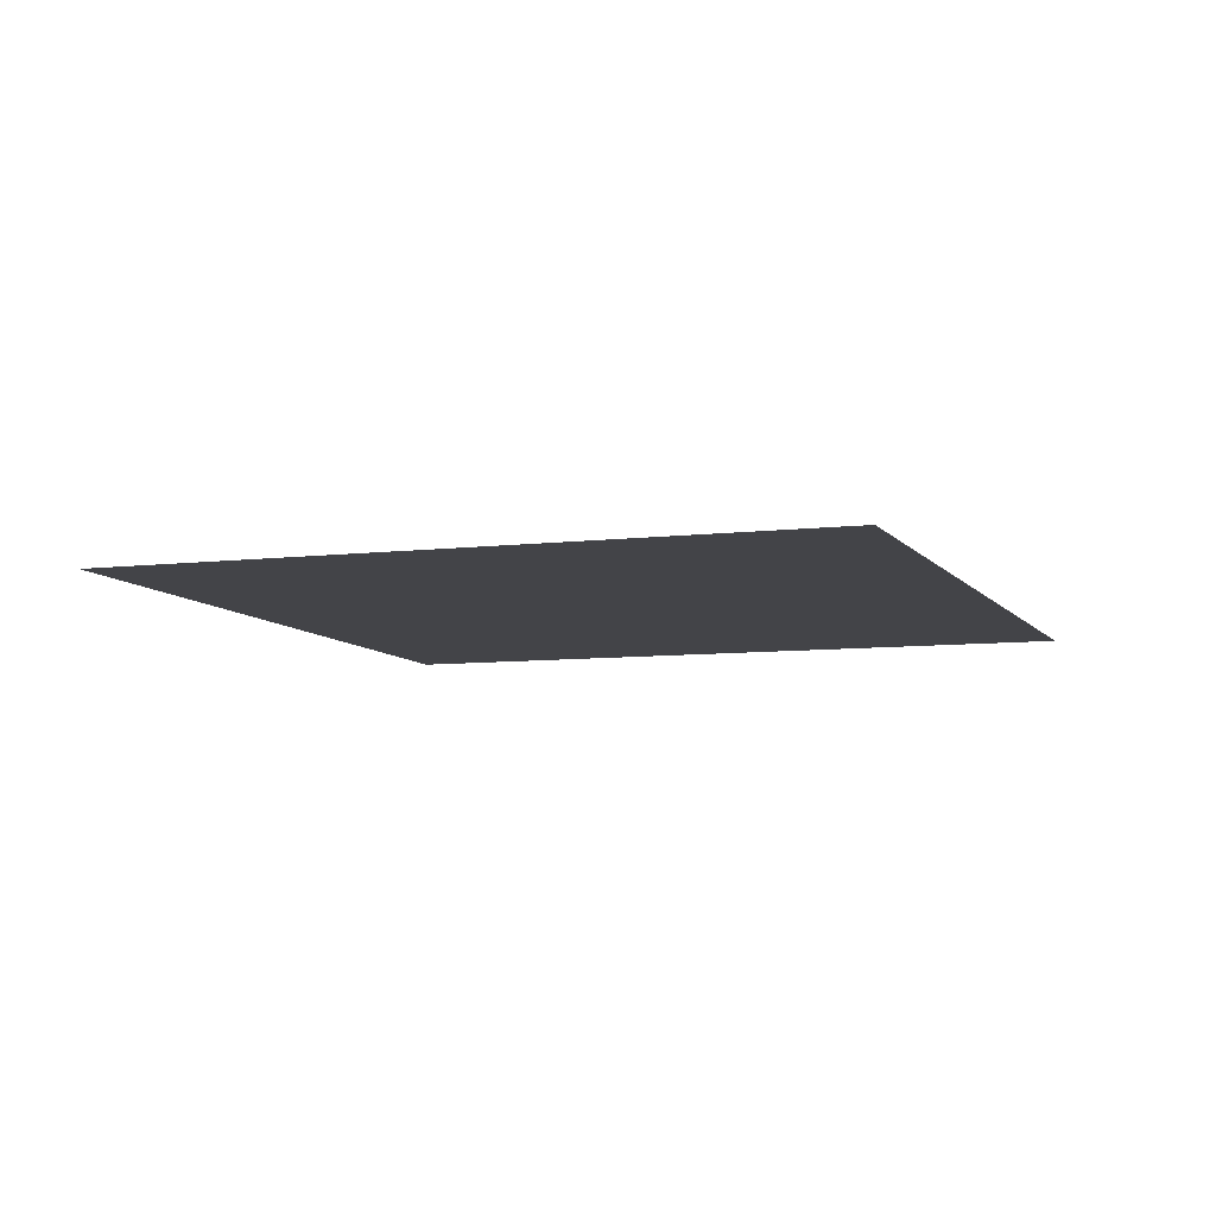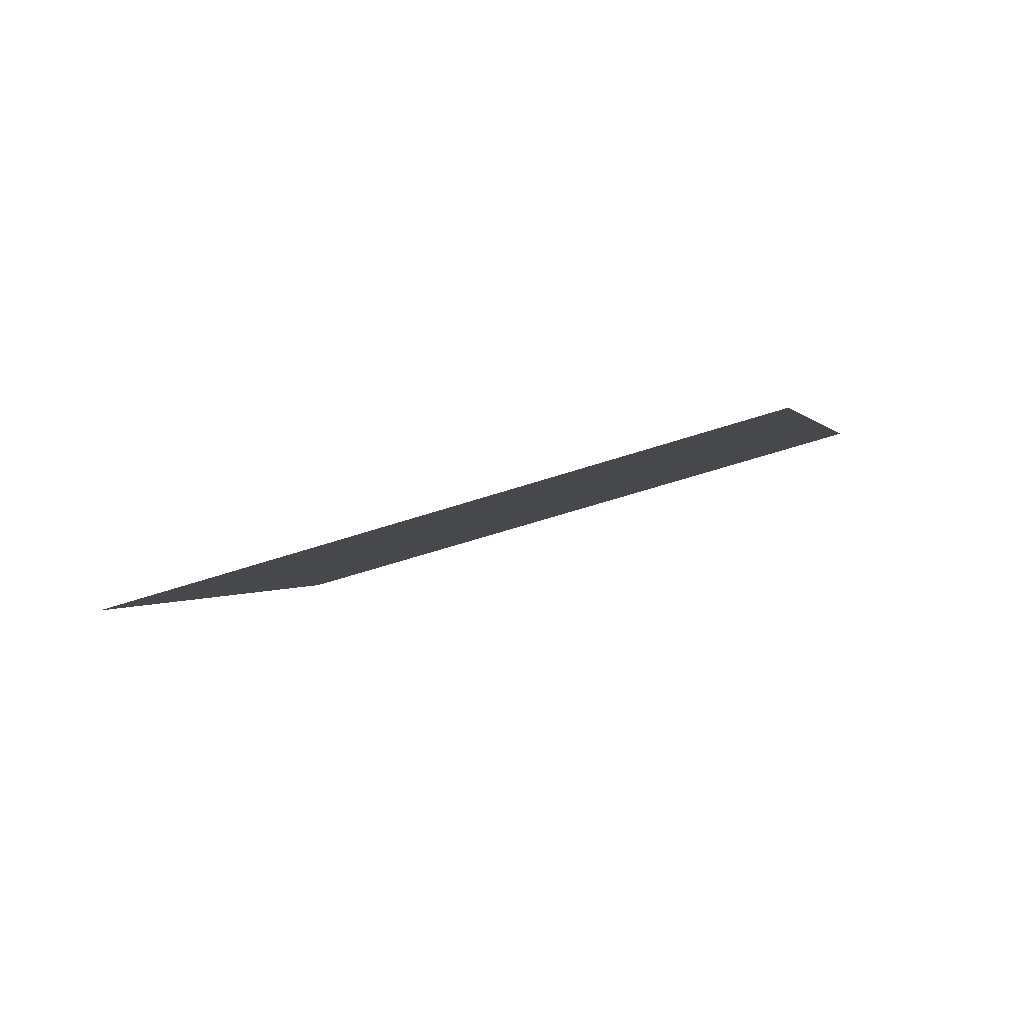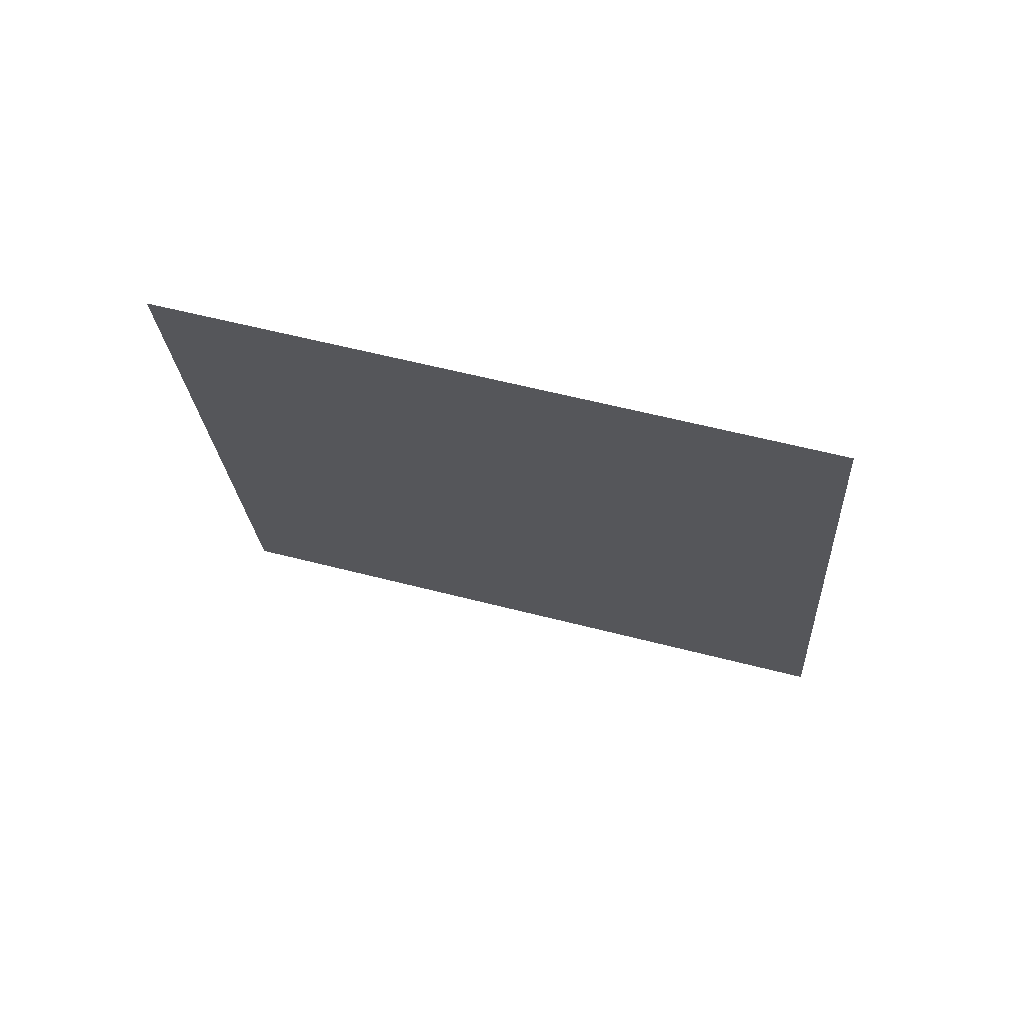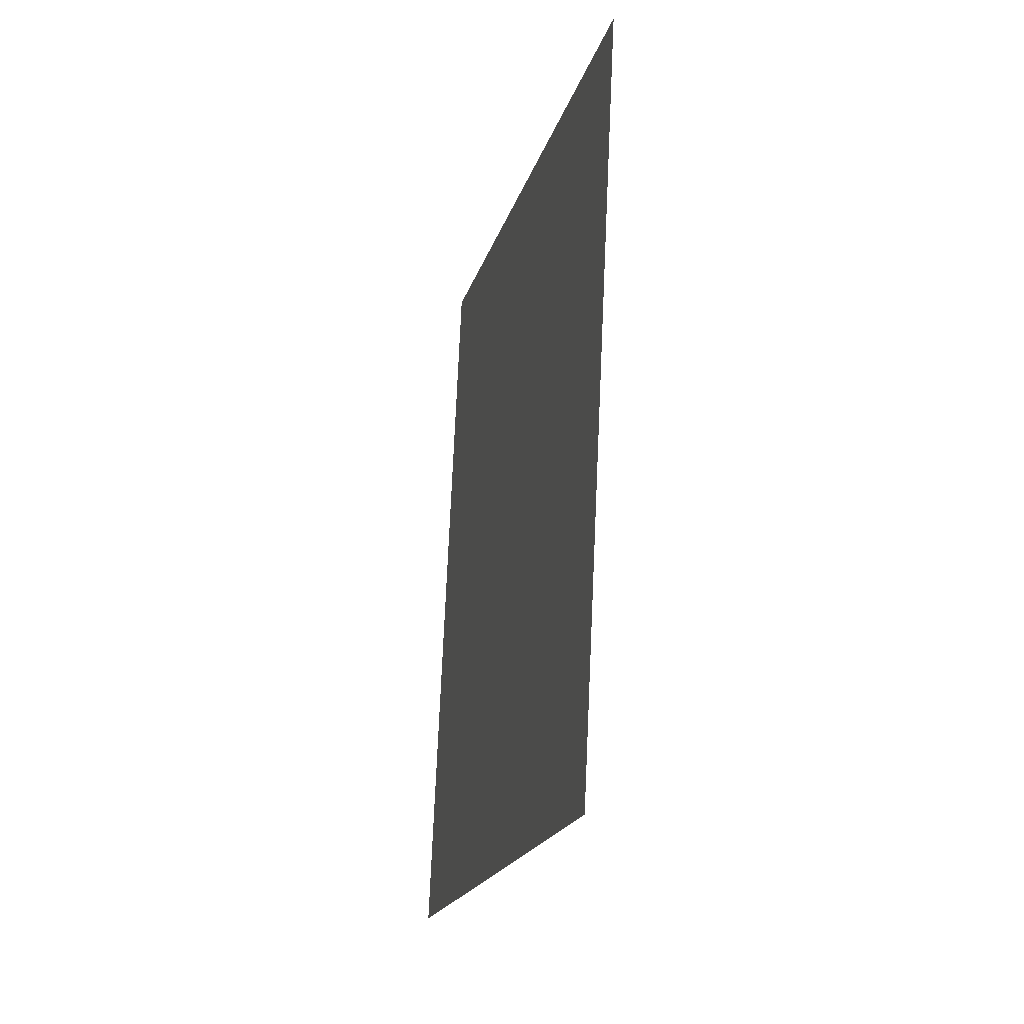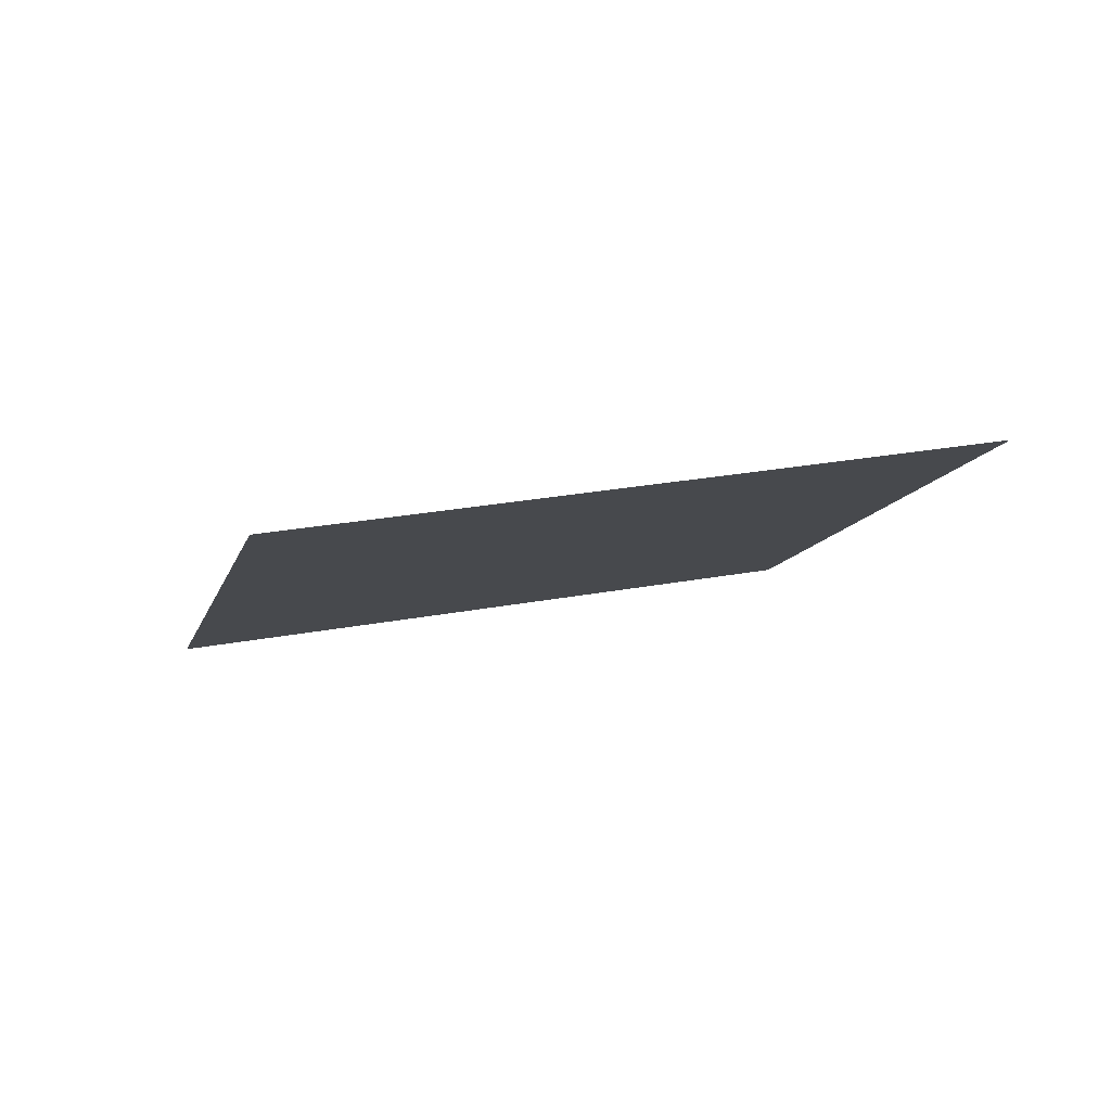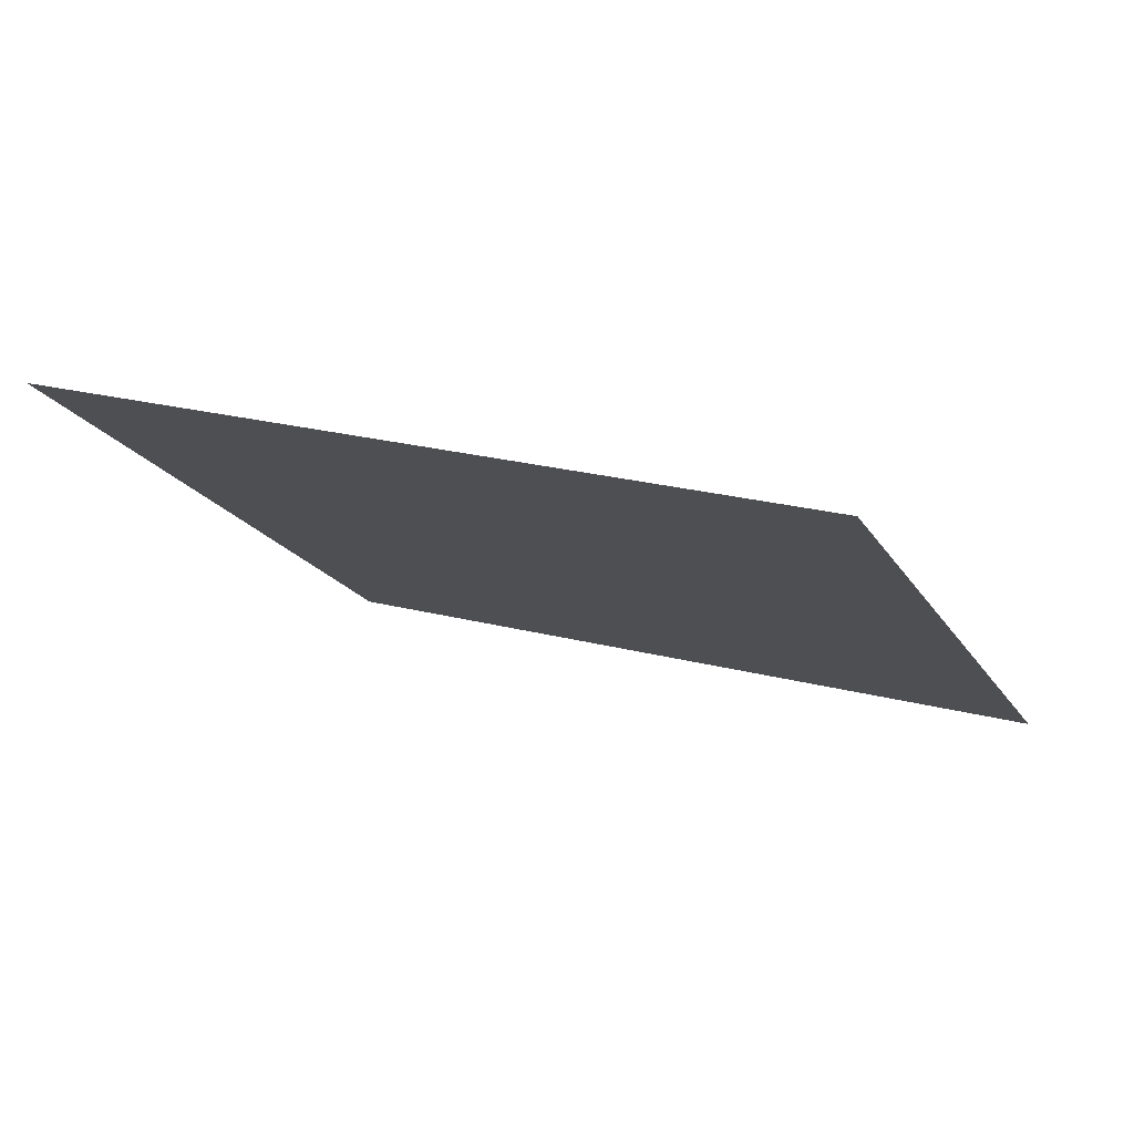
<metadata>
{"format":"obj","ext":"obj","renderer":"f3d","projection":"perspective","resolution":1024,"background":"white","views":[{"elev":-24.0,"azim":-143.6,"up":"+Y"},{"elev":-6.1,"azim":-61.0,"up":"+Y"},{"elev":-15.2,"azim":109.5,"up":"+Y"},{"elev":57.0,"azim":99.0,"up":"+Z"},{"elev":4.5,"azim":1.1,"up":"+Y"},{"elev":66.2,"azim":-155.6,"up":"+Z"}]}
</metadata>
<code>
o Plane
v -2.257 6.542 1.365
v -2.255 6.544 1.374
v -2.266 6.541 1.368
v -2.263 6.543 1.376
f 2 1 3
f 2 3 4

</code>
